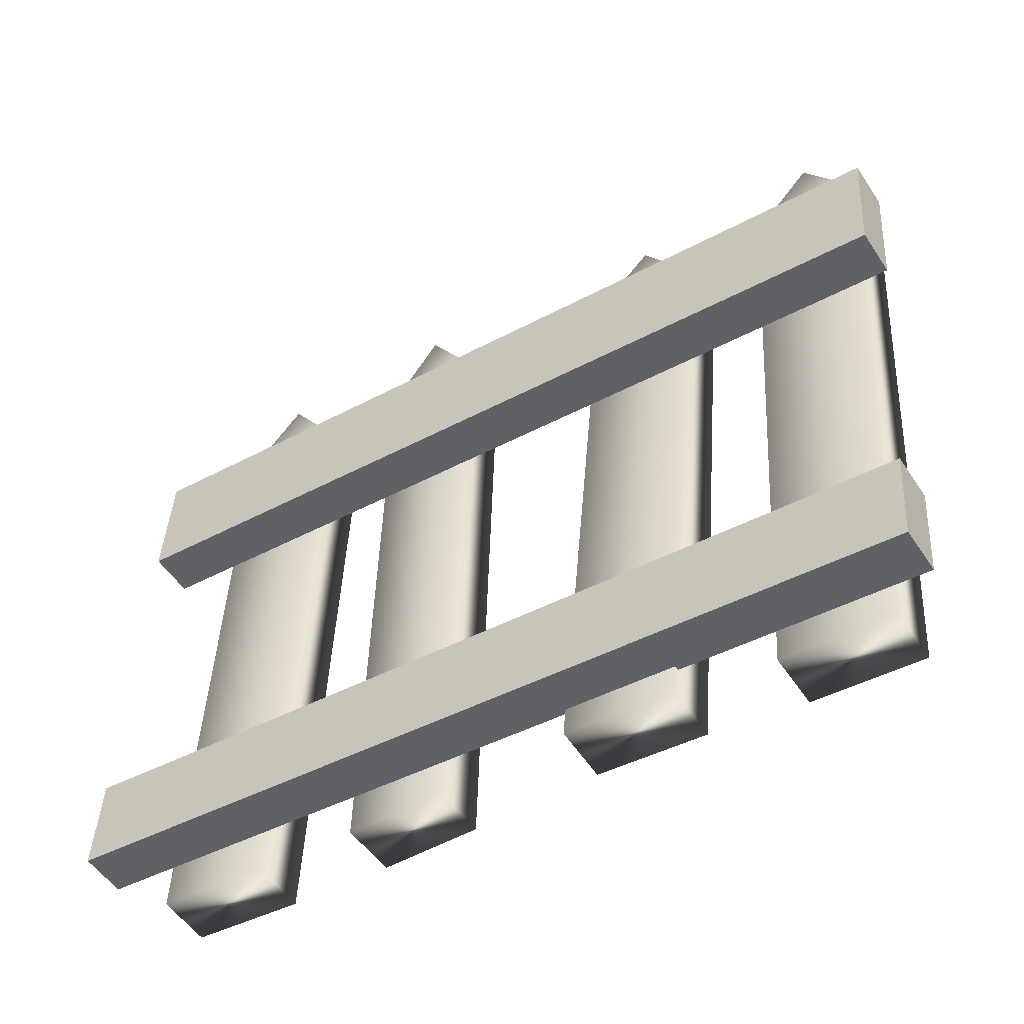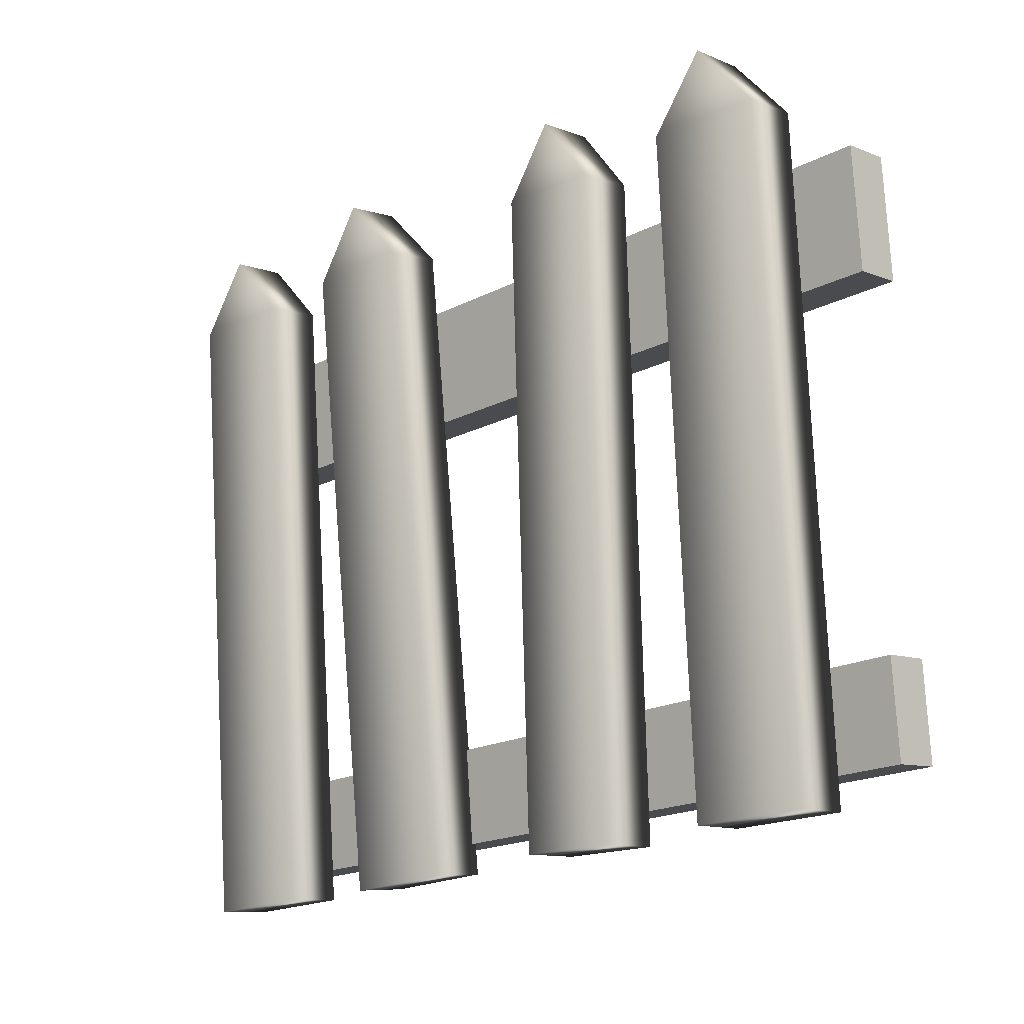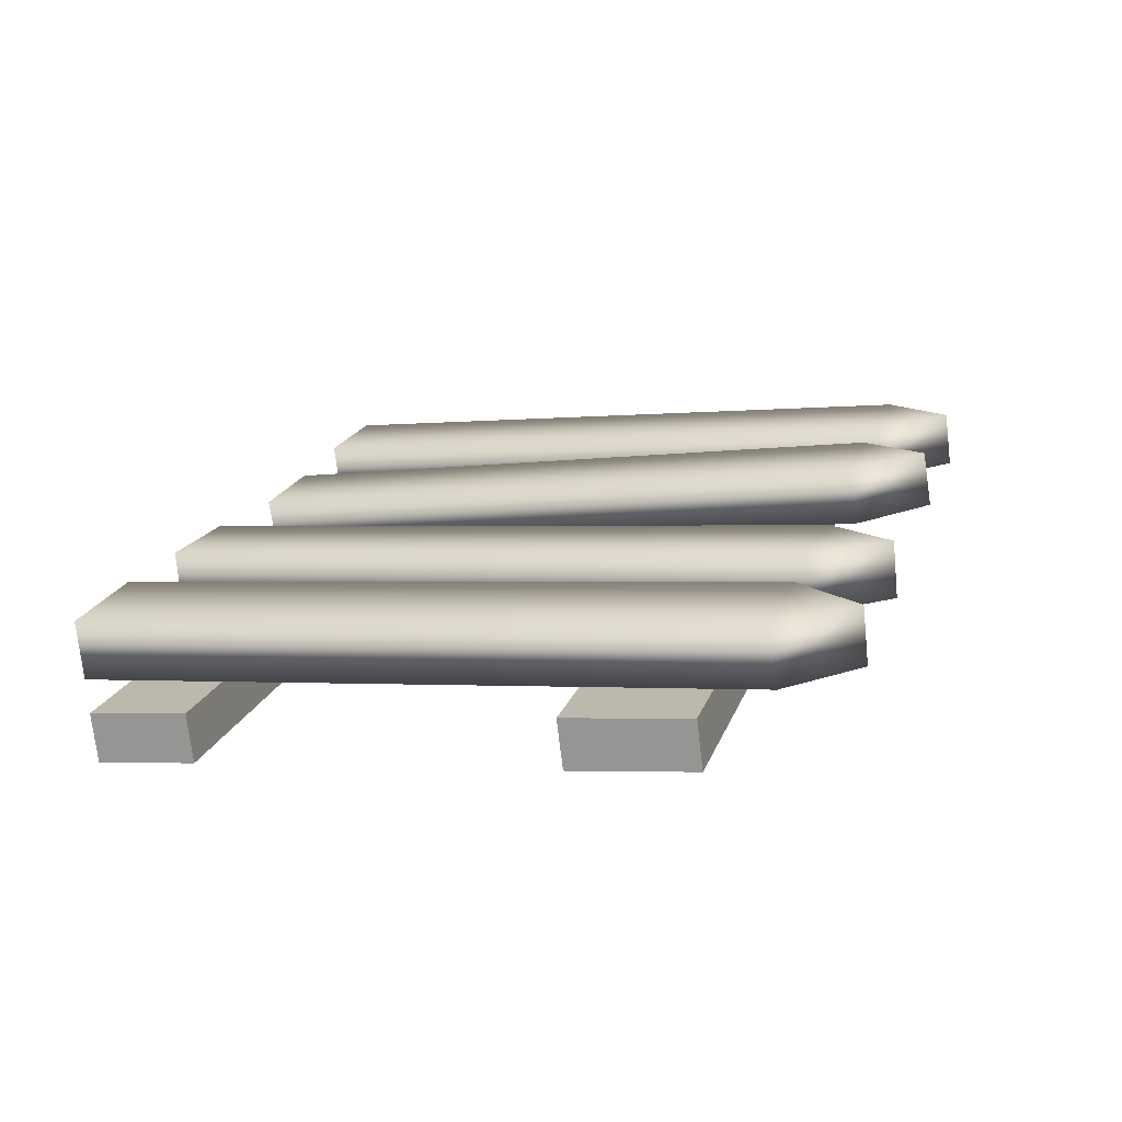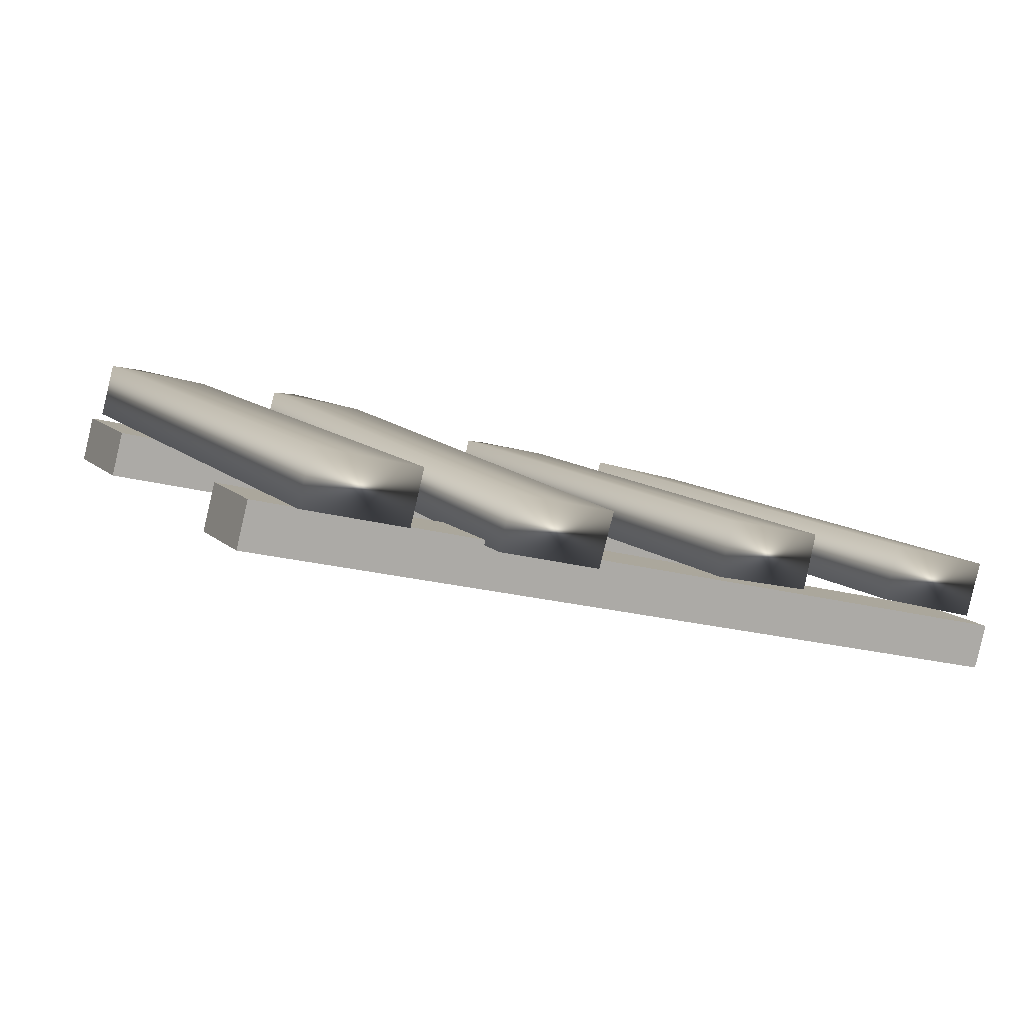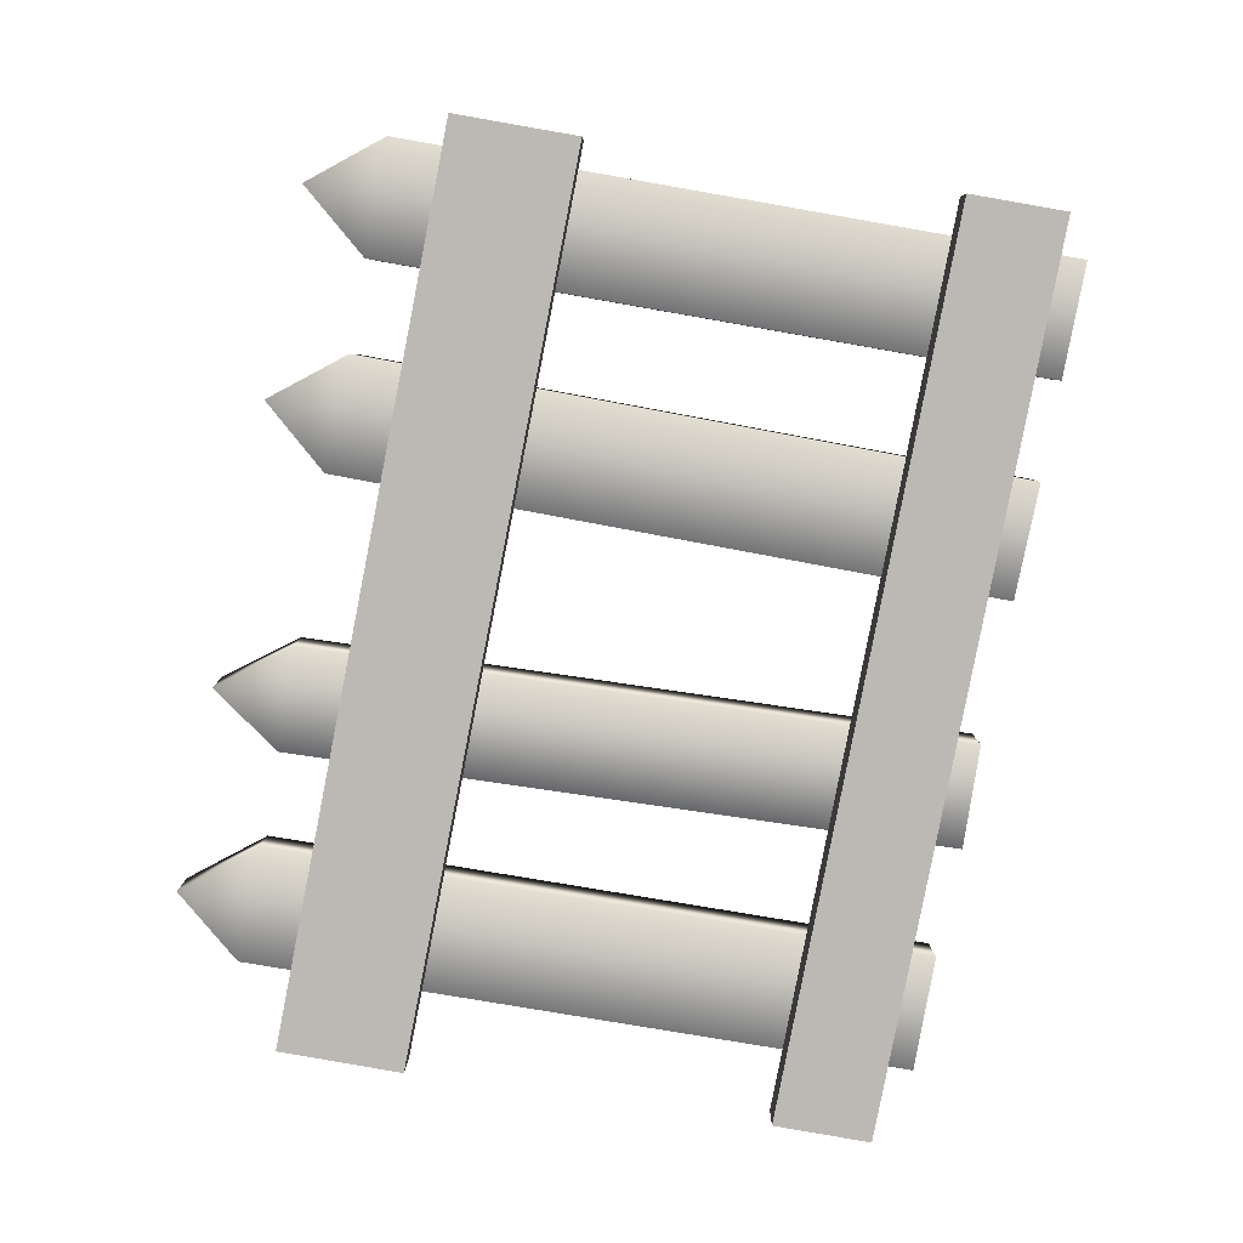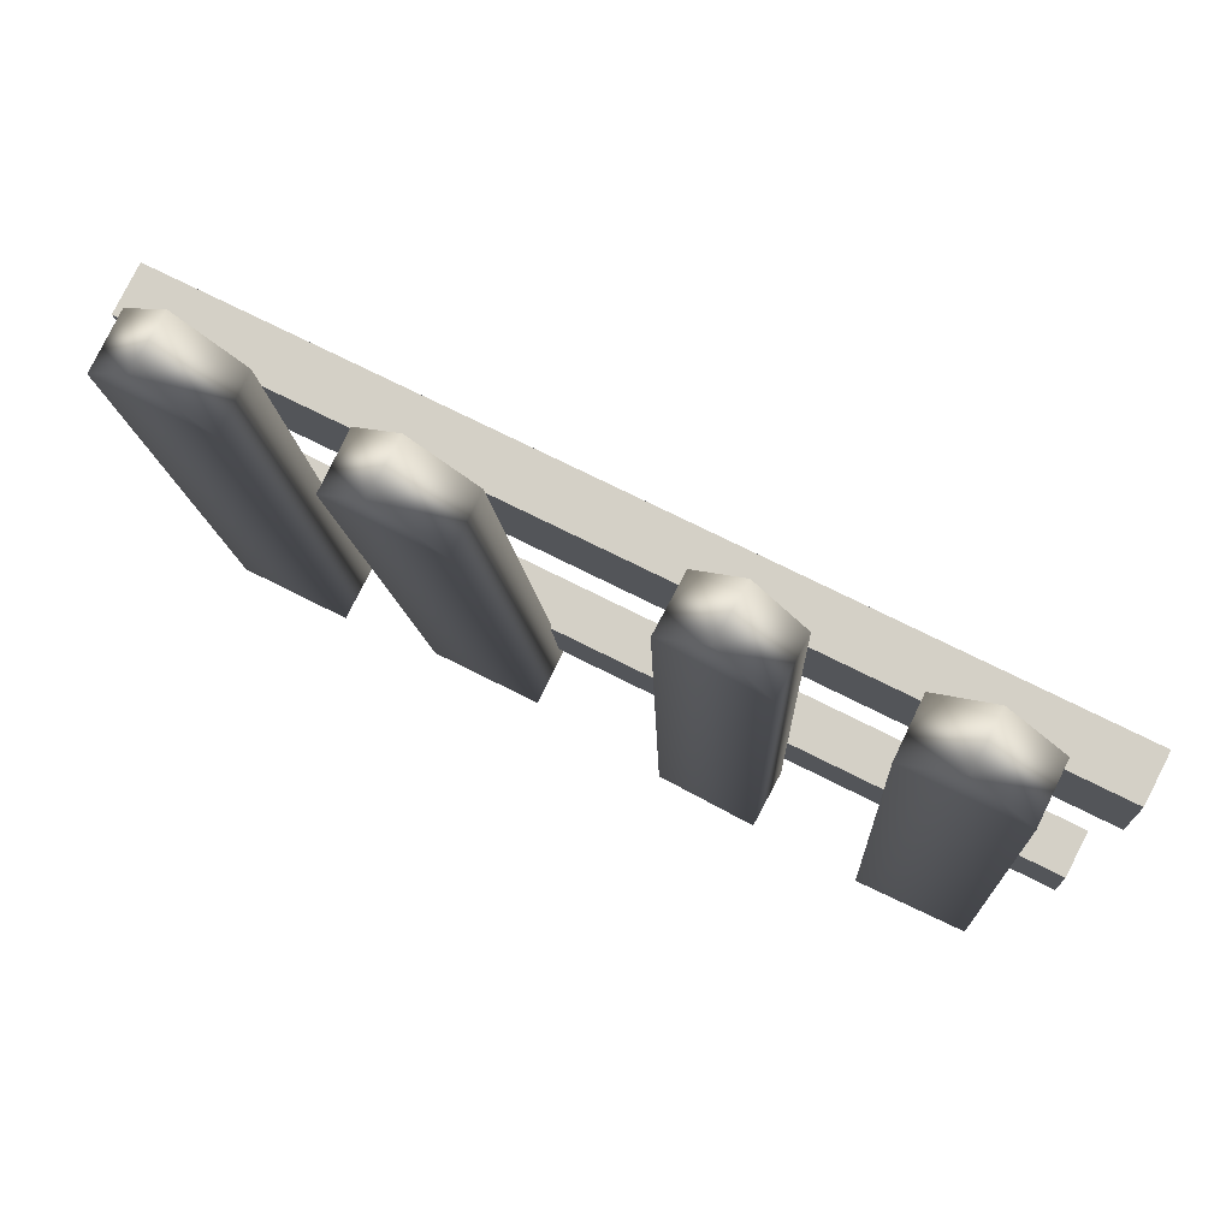
<metadata>
{"format":"obj","ext":"obj","renderer":"f3d","projection":"perspective","resolution":1024,"background":"white","views":[{"elev":-49.3,"azim":-134.2,"up":"+Y"},{"elev":-13.5,"azim":57.3,"up":"+Y"},{"elev":4.4,"azim":109.4,"up":"+Z"},{"elev":8.3,"azim":-24.1,"up":"+Z"},{"elev":-70.1,"azim":-97.5,"up":"+Z"},{"elev":77.3,"azim":40.0,"up":"+Y"}]}
</metadata>
<code>
v -290.1 136.1 -194.9
v -288.8 136.2 -195.2
v -290.3 136.1 -195.6
v -289 136.2 -195.9
v -289.8 145 -194.7
v -290 145.1 -195.4
v -290.4 144.1 -194.6
v -290.6 144.2 -195.3
v -289.1 144.2 -194.9
v -289.2 144.3 -195.6
v -287.7 136.2 -195.6
v -286.3 136.4 -195.9
v -287.8 136.3 -196.3
v -286.5 136.4 -196.6
v -287.4 145.2 -195.2
v -287.5 145.2 -195.9
v -288 144.3 -195.1
v -288.2 144.3 -195.8
v -286.6 144.3 -195.4
v -286.8 144.4 -196.1
v -284.6 136.5 -196.1
v -283.4 136.5 -196.4
v -284.8 136.5 -196.8
v -283.5 136.5 -197.1
v -284.2 145.4 -196.1
v -284.3 145.4 -196.8
v -284.7 144.5 -196
v -284.9 144.6 -196.7
v -283.5 144.6 -196.2
v -283.6 144.6 -196.9
v -282.1 136.6 -196.7
v -280.7 136.7 -197
v -282.2 136.7 -197.3
v -280.9 136.7 -197.7
v -281.7 145.6 -196.6
v -281.9 145.6 -197.3
v -282.3 144.7 -196.5
v -282.5 144.7 -197.1
v -281 144.7 -196.8
v -281.2 144.8 -197.5
v -290.8 142 -195.3
v -280.3 142.7 -197.8
v -290.9 143.5 -195.3
v -280.4 144.2 -197.7
v -291 143.5 -195.8
v -280.5 144.2 -198.3
v -291 142 -195.9
v -280.4 142.7 -198.3
v -290.8 136.5 -195.5
v -280.2 137.2 -198
v -290.8 137.7 -195.5
v -280.3 138.4 -197.9
v -290.9 137.7 -196.1
v -280.4 138.4 -198.5
v -290.9 136.5 -196.1
v -280.4 137.2 -198.5
f 7 1 9
f 9 1 2
f 6 8 5
f 5 8 7
f 2 1 4
f 4 1 3
f 2 4 9
f 9 4 10
f 1 7 3
f 3 7 8
f 10 4 8
f 8 4 3
f 6 5 10
f 10 5 9
f 7 9 5
f 10 8 6
f 17 11 19
f 19 11 12
f 16 18 15
f 15 18 17
f 12 11 14
f 14 11 13
f 12 14 19
f 19 14 20
f 11 17 13
f 13 17 18
f 20 14 18
f 18 14 13
f 16 15 20
f 20 15 19
f 17 19 15
f 20 18 16
f 27 21 29
f 29 21 22
f 26 28 25
f 25 28 27
f 22 21 24
f 24 21 23
f 22 24 29
f 29 24 30
f 21 27 23
f 23 27 28
f 30 24 28
f 28 24 23
f 26 25 30
f 30 25 29
f 27 29 25
f 30 28 26
f 37 31 39
f 39 31 32
f 36 38 35
f 35 38 37
f 32 31 34
f 34 31 33
f 32 34 39
f 39 34 40
f 31 37 33
f 33 37 38
f 40 34 38
f 38 34 33
f 36 35 40
f 40 35 39
f 37 39 35
f 40 38 36
f 41 42 43
f 43 42 44
f 43 44 45
f 45 44 46
f 45 46 47
f 47 46 48
f 47 48 41
f 41 48 42
f 42 48 44
f 44 48 46
f 47 41 45
f 45 41 43
f 49 50 51
f 51 50 52
f 51 52 53
f 53 52 54
f 53 54 55
f 55 54 56
f 55 56 49
f 49 56 50
f 50 56 52
f 52 56 54
f 55 49 53
f 53 49 51

</code>
